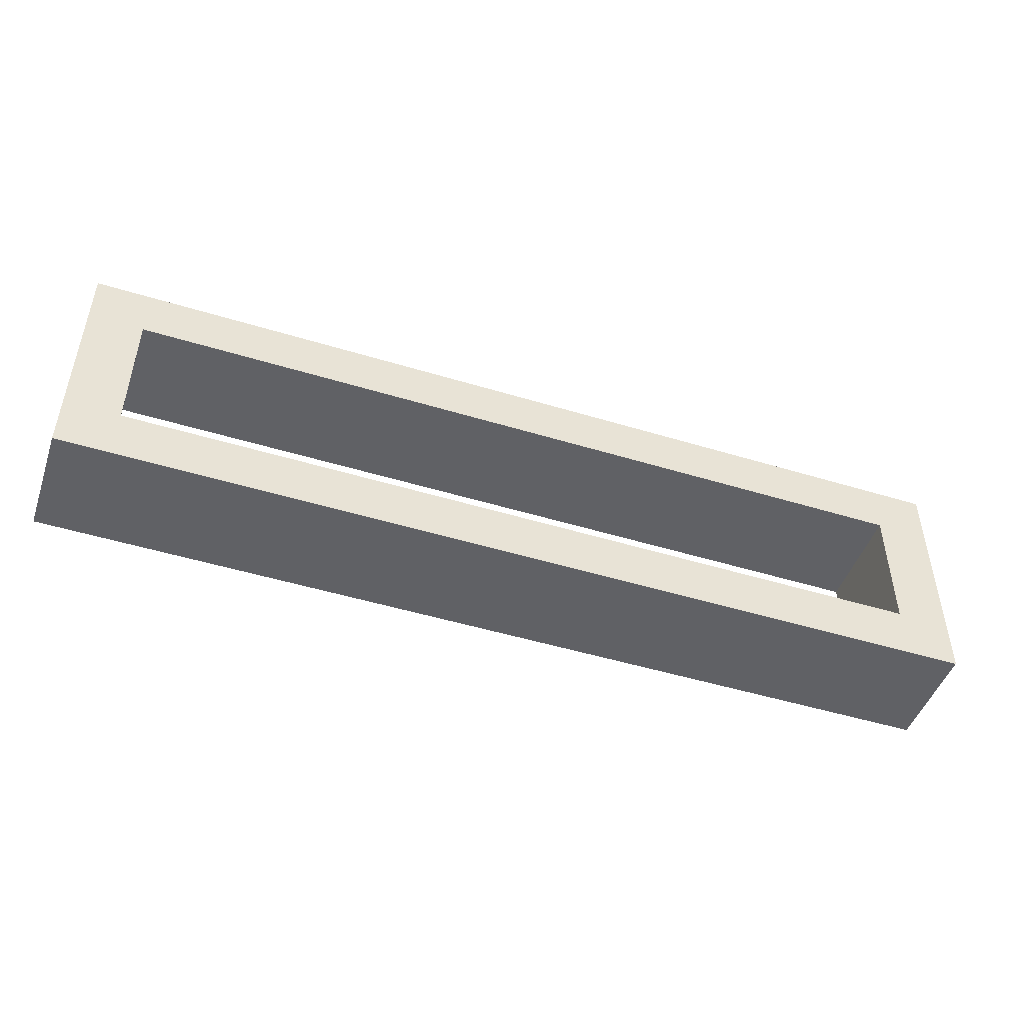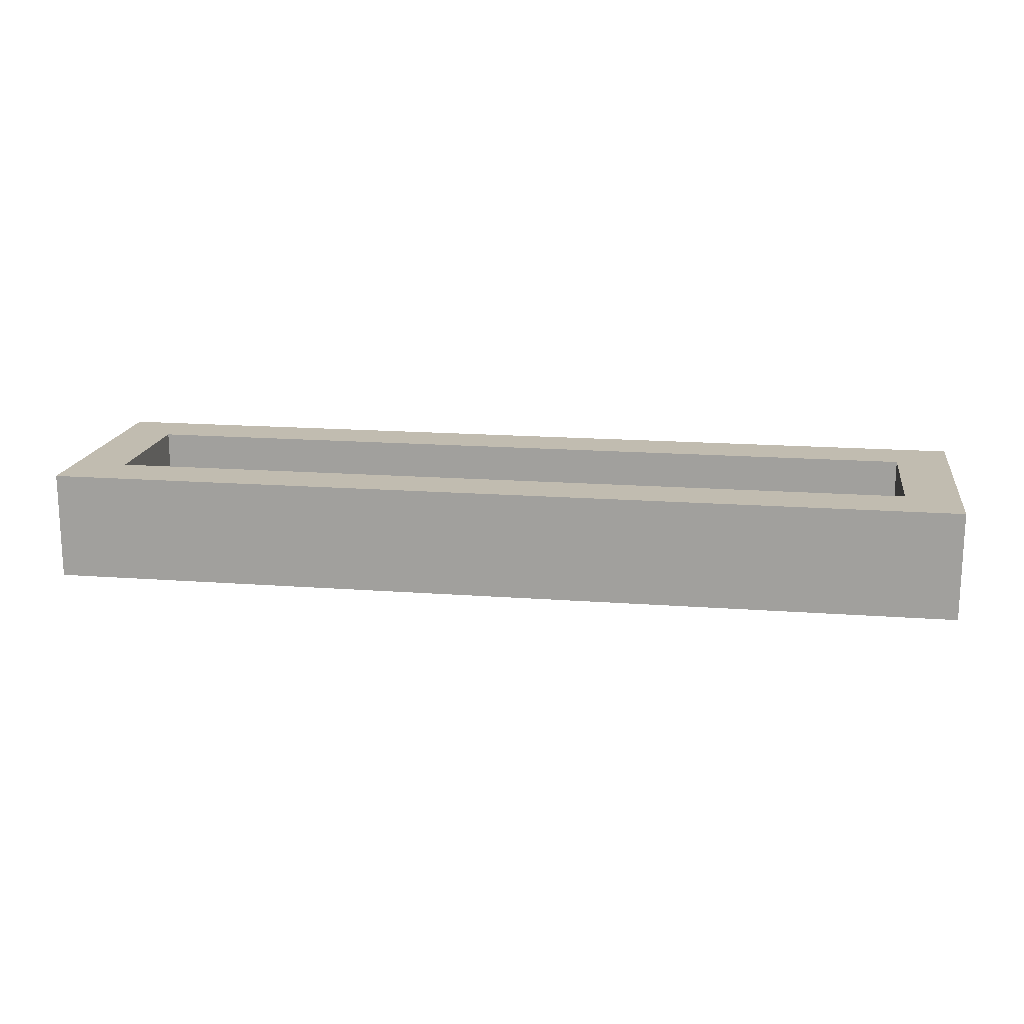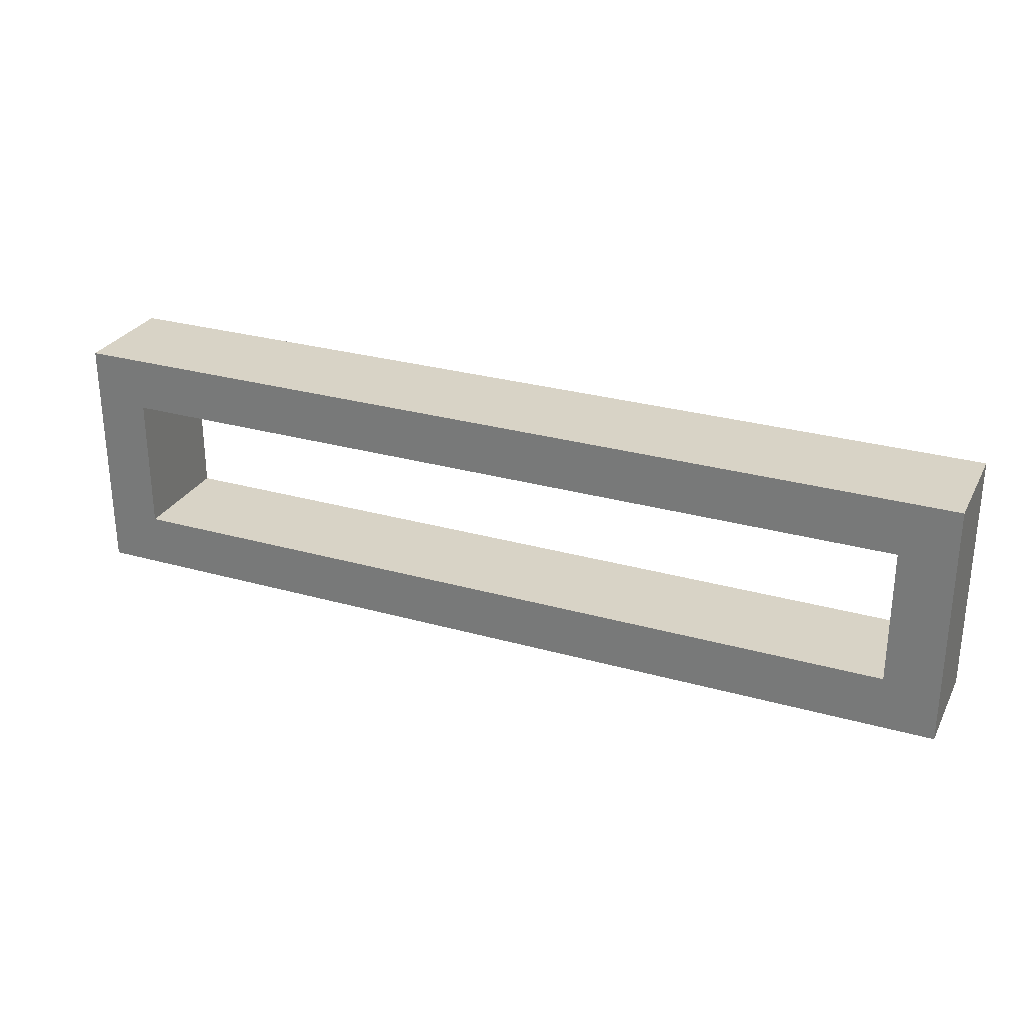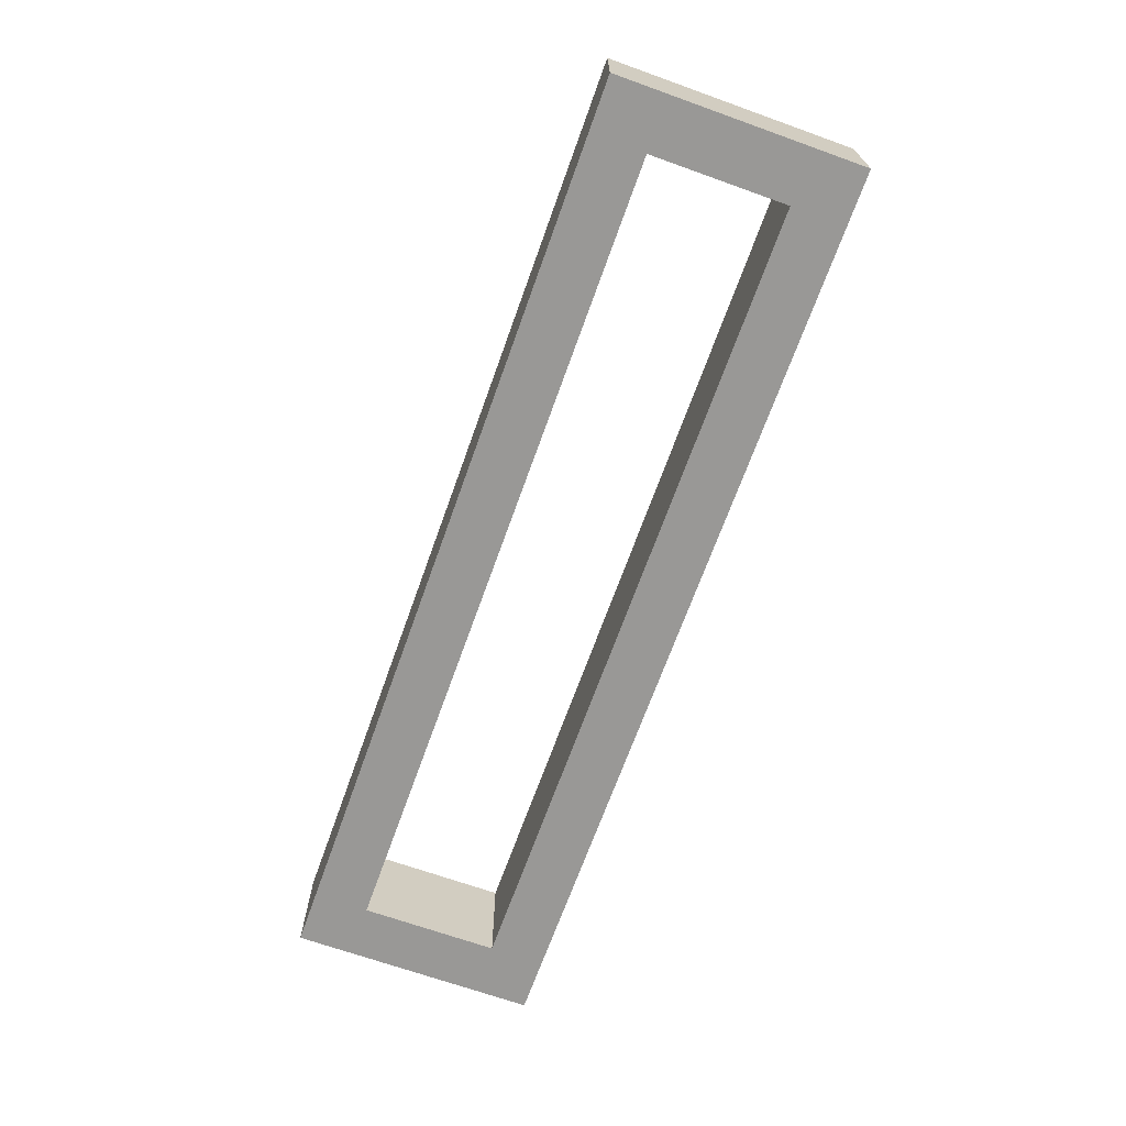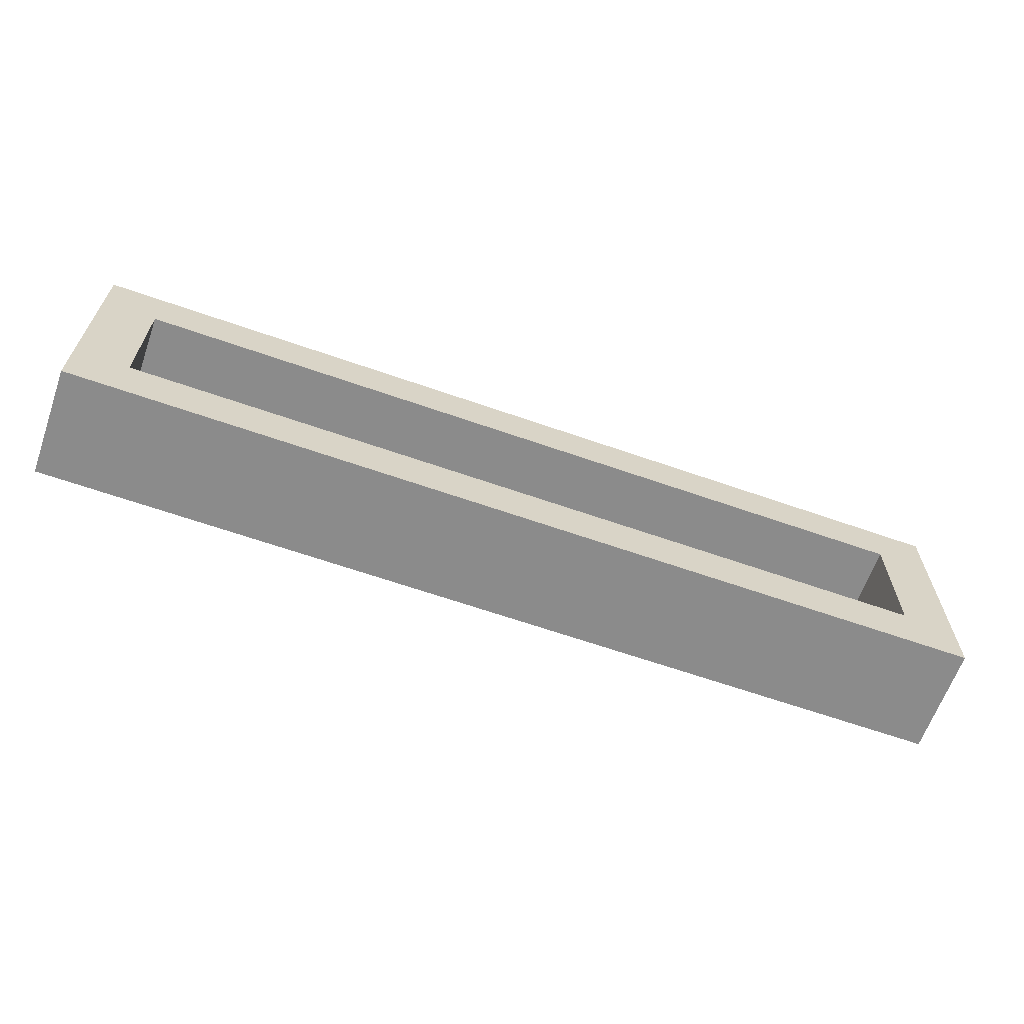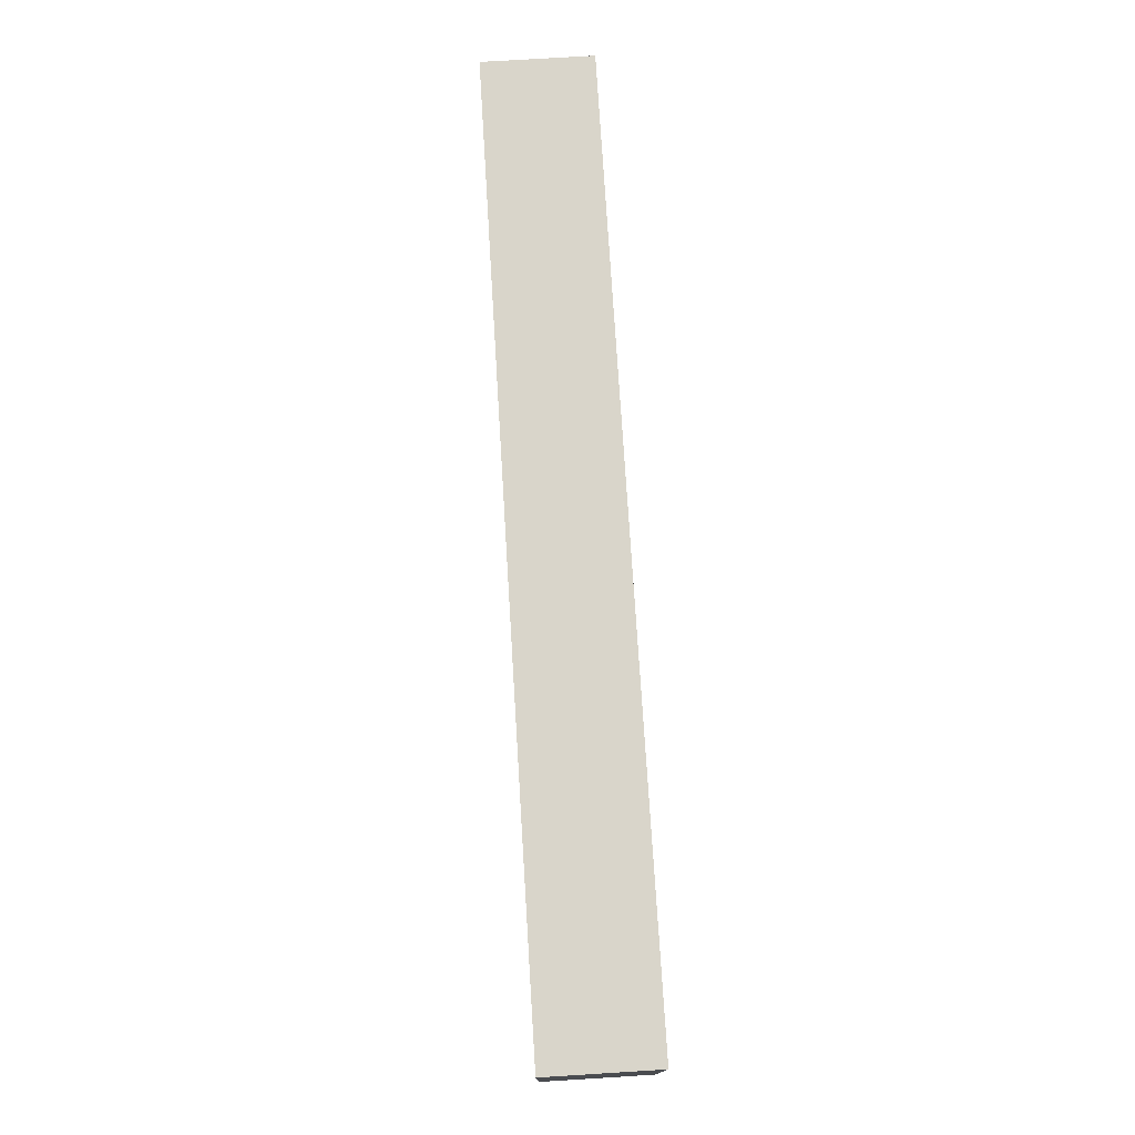
<metadata>
{"format":"obj","ext":"obj","renderer":"f3d","projection":"perspective","resolution":1024,"background":"white","views":[{"elev":-47.8,"azim":161.0,"up":"+Z"},{"elev":16.5,"azim":8.7,"up":"+Y"},{"elev":28.1,"azim":-156.8,"up":"+Z"},{"elev":-68.6,"azim":-109.7,"up":"+Y"},{"elev":-63.9,"azim":160.5,"up":"+Z"},{"elev":74.7,"azim":86.5,"up":"+Z"}]}
</metadata>
<code>
o f4e90d35854ac33b2e8dcaaaec7784161ec4f91fac0cb8f43c3dbbb7979fc97
v -1370 80 255
v -1370 120 345
v -1370 120 255
v -1370 80 345
v -1350 120 325
v -1350 120 275
v -1050 120 275
v -1030 120 255
v -1030 120 345
v -1050 120 325
v -1030 80 255
v -1350 80 275
v -1350 80 325
v -1050 80 325
v -1030 80 345
v -1050 80 275
f 1 2 3
f 1 4 2
f 3 2 5
f 6 3 5
f 8 3 7
f 3 6 7
f 7 10 9
f 8 7 9
f 5 2 9
f 10 5 9
f 8 11 1
f 3 8 1
f 4 1 12
f 13 4 12
f 15 4 14
f 4 13 14
f 14 16 11
f 15 14 11
f 12 1 11
f 16 12 11
f 4 15 9
f 4 9 2
f 15 11 8
f 15 8 9
f 12 16 7
f 12 7 6
f 16 14 10
f 16 10 7
f 14 13 5
f 14 5 10
f 13 12 6
f 13 6 5

</code>
